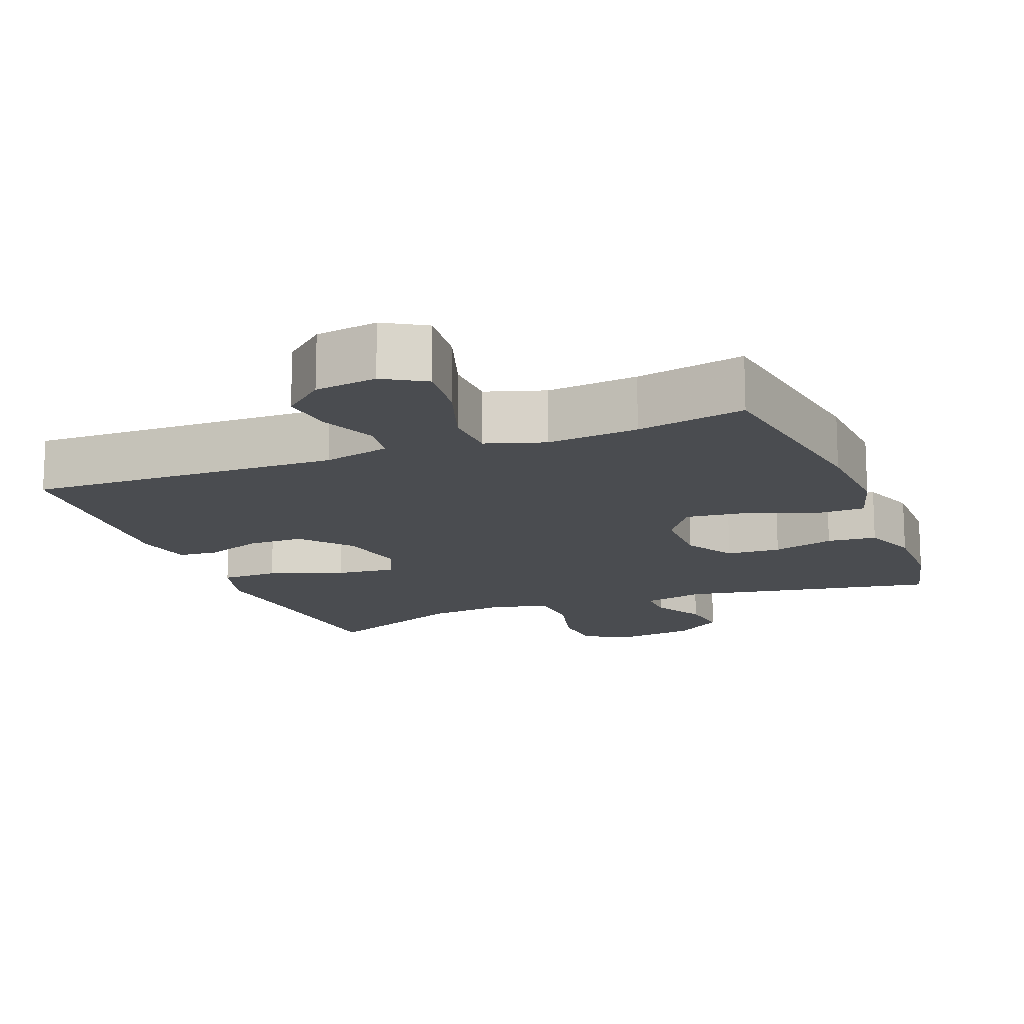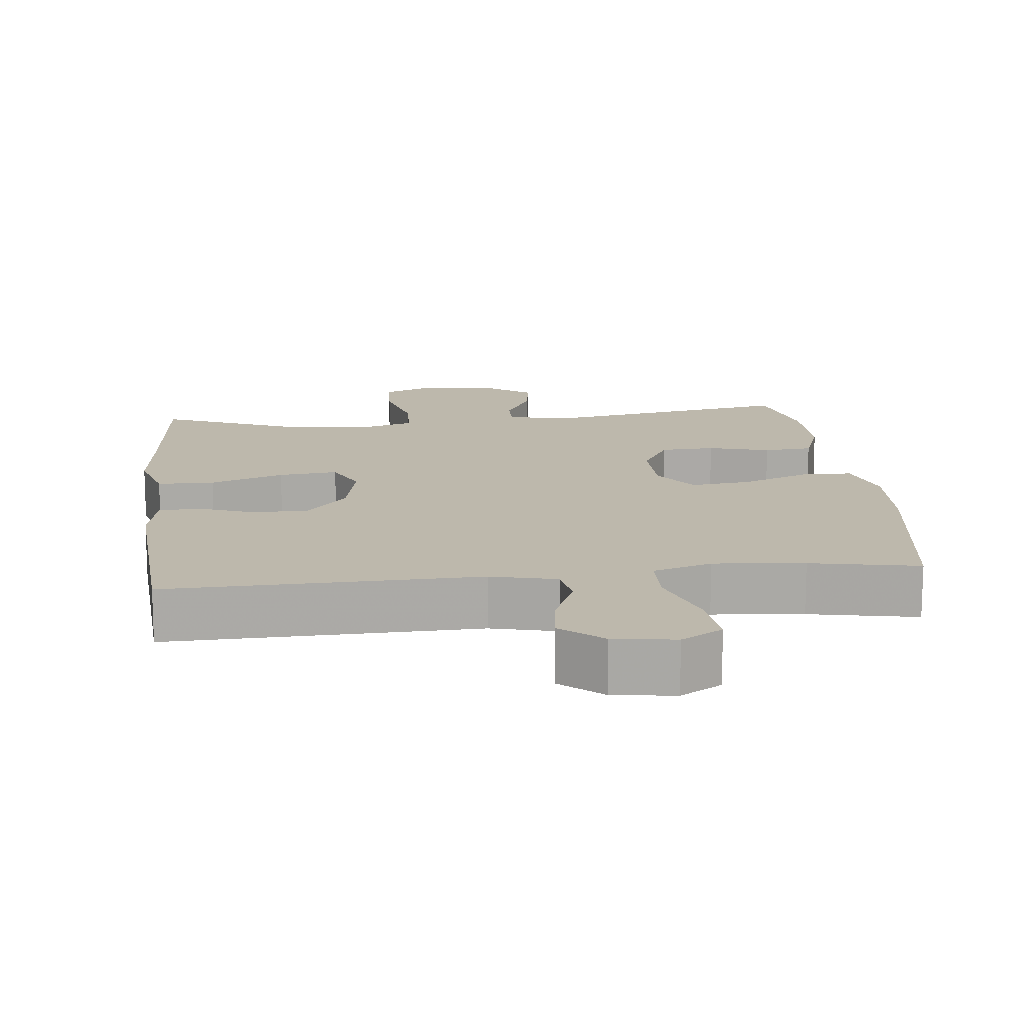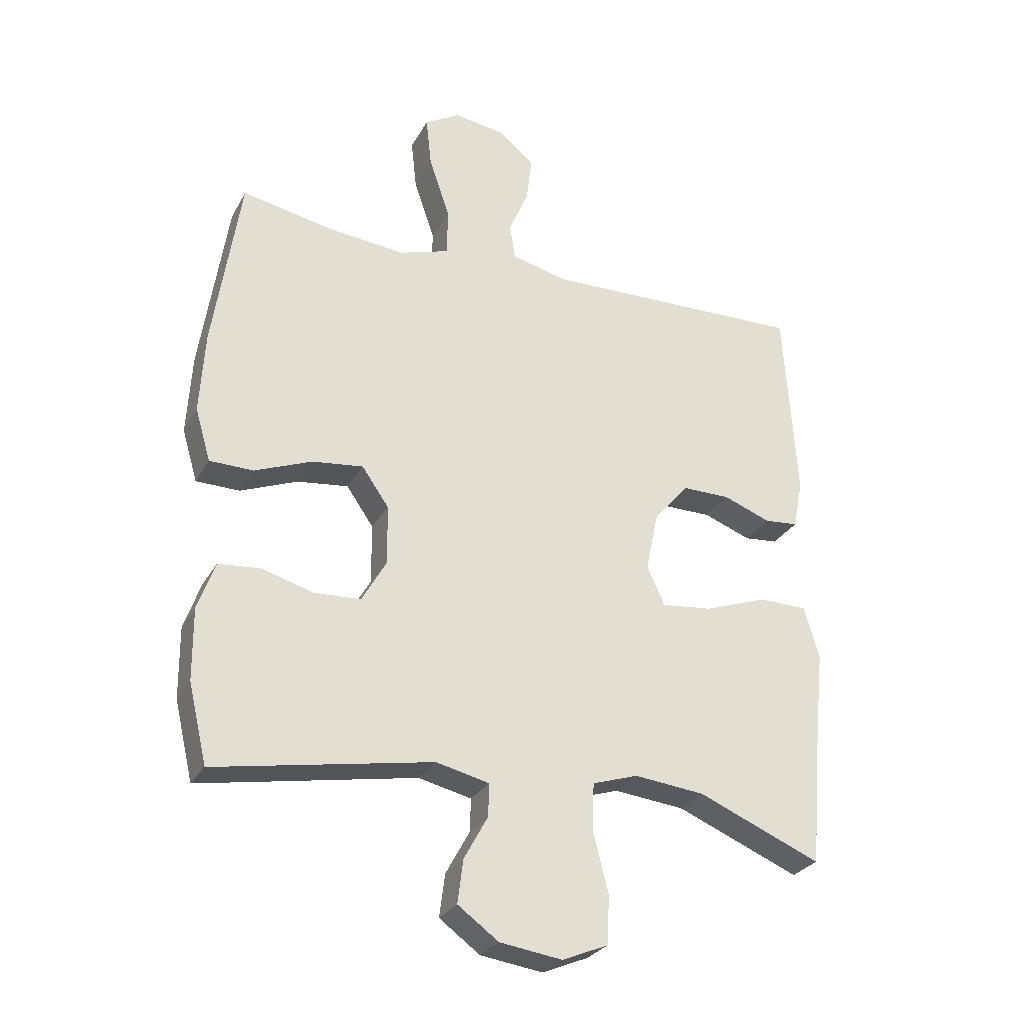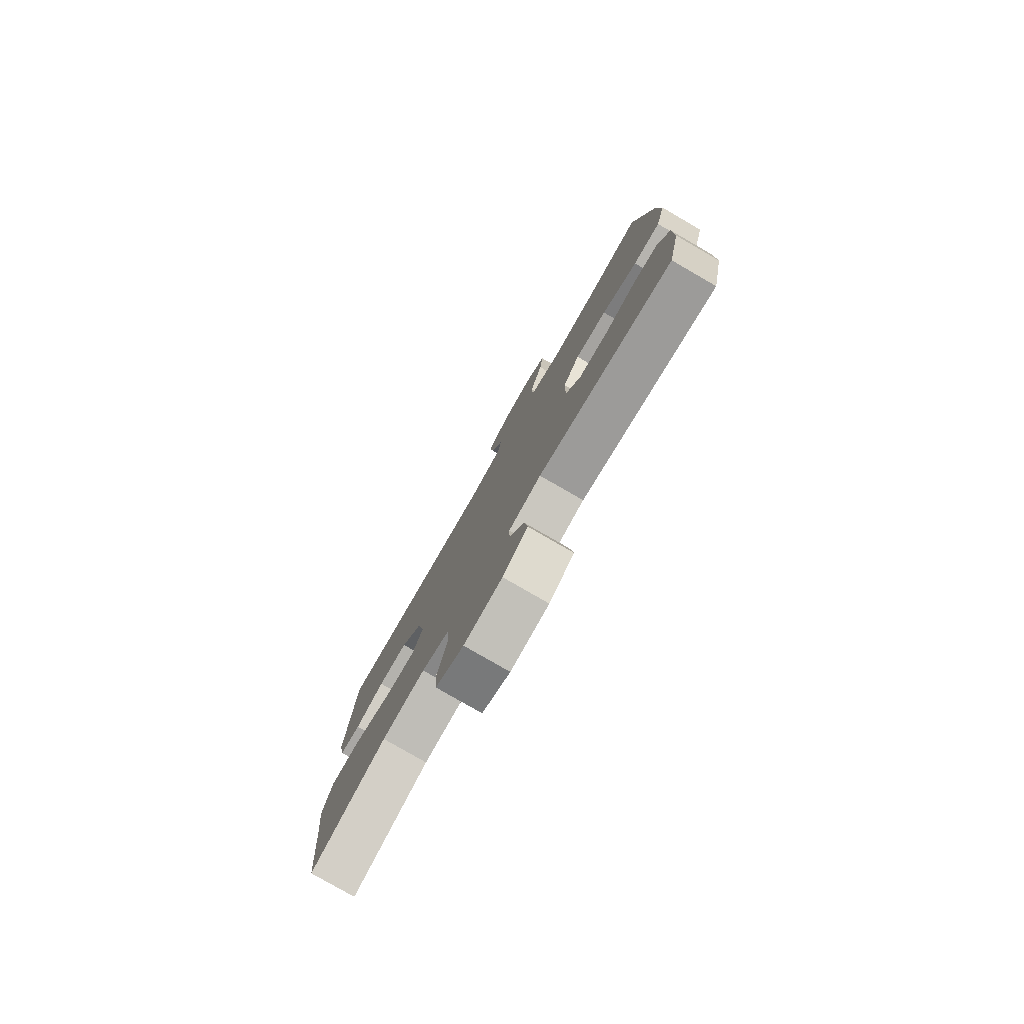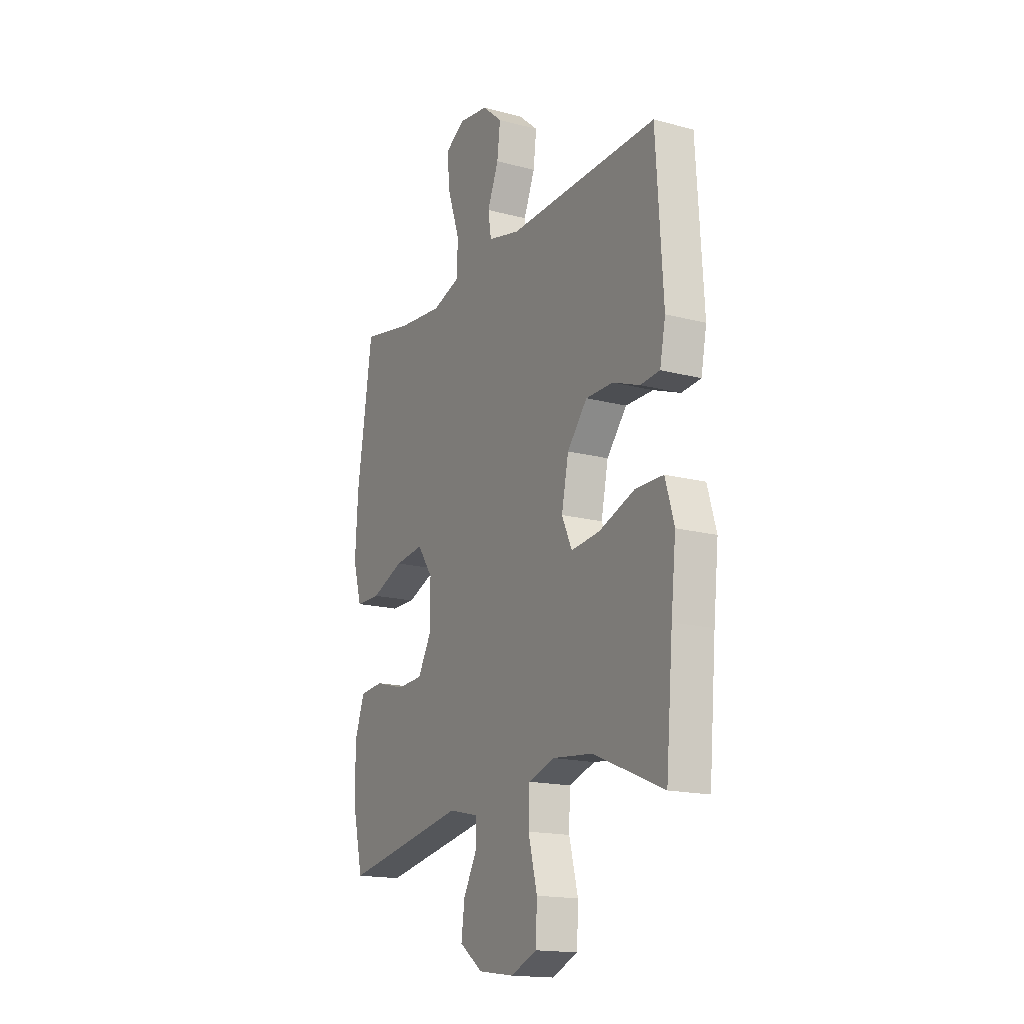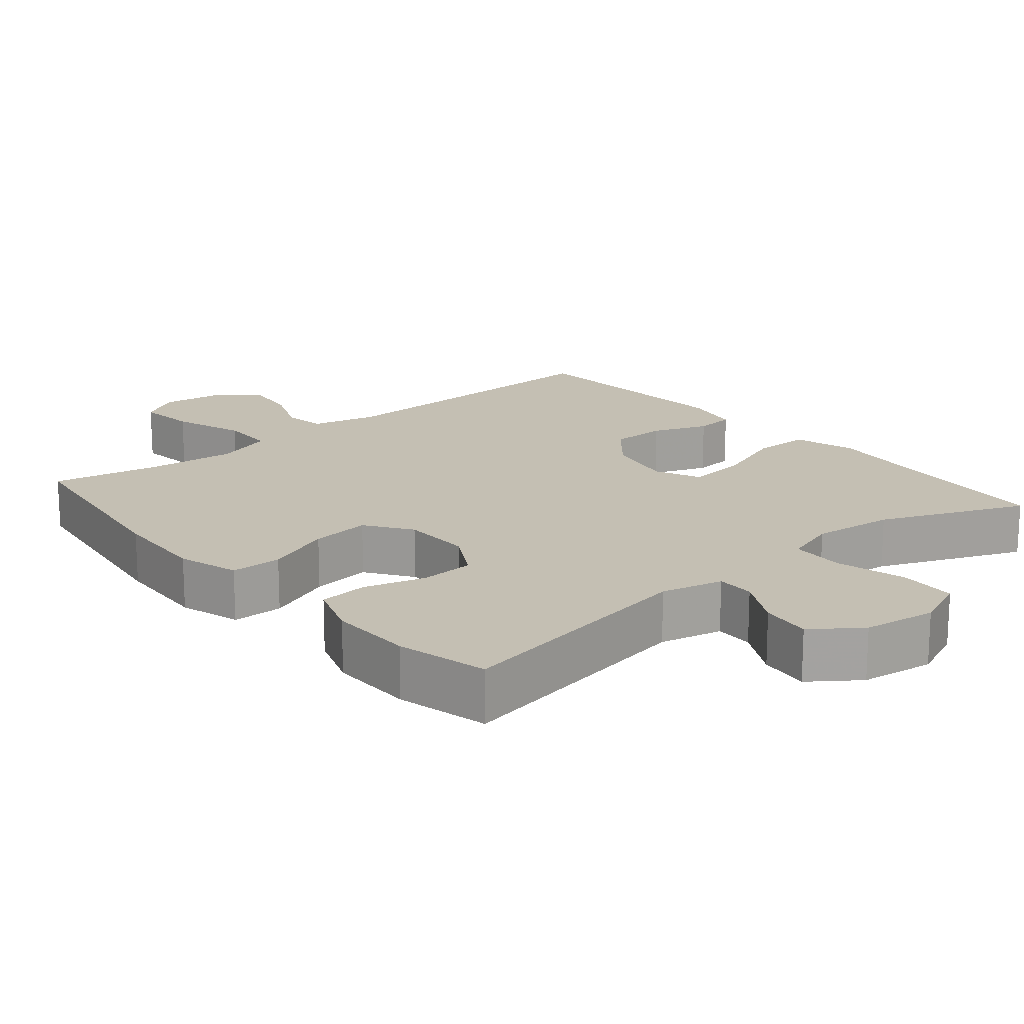
<metadata>
{"format":"obj","ext":"obj","renderer":"f3d","projection":"perspective","resolution":1024,"background":"white","views":[{"elev":-15.0,"azim":21.4,"up":"+Y"},{"elev":14.7,"azim":-6.2,"up":"+Y"},{"elev":-28.2,"azim":156.2,"up":"+Z"},{"elev":-79.6,"azim":60.0,"up":"+Z"},{"elev":-16.8,"azim":-118.2,"up":"+Z"},{"elev":17.7,"azim":139.9,"up":"+Y"}]}
</metadata>
<code>
v -0.5 0.07 0.5
v -0.072 0.07 0.488
v 0.019 0.07 0.51
v 0.028 0.07 0.567
v -0.004 0.07 0.644
v -0.013 0.07 0.717
v 0.044 0.07 0.766
v 0.129 0.07 0.778
v 0.186 0.07 0.744
v 0.177 0.07 0.662
v 0.143 0.07 0.562
v 0.145 0.07 0.485
v 0.226 0.07 0.459
v 0.351 0.07 0.471
v 0.5 0.07 0.5
v 0.544 0.07 0.21
v 0.552 0.07 0.077
v 0.527 0.07 -0.008
v 0.456 0.07 -0.009
v 0.363 0.07 0.028
v 0.28 0.07 0.038
v 0.236 0.07 -0.025
v 0.235 0.07 -0.122
v 0.275 0.07 -0.192
v 0.35 0.07 -0.196
v 0.435 0.07 -0.172
v 0.503 0.07 -0.178
v 0.531 0.07 -0.256
v 0.53 0.07 -0.373
v 0.5 0.07 -0.5
v 0.148 0.07 -0.436
v 0.062 0.07 -0.456
v 0.063 0.07 -0.509
v 0.102 0.07 -0.58
v 0.111 0.07 -0.65
v 0.045 0.07 -0.698
v -0.056 0.07 -0.712
v -0.13 0.07 -0.681
v -0.134 0.07 -0.602
v -0.109 0.07 -0.504
v -0.112 0.07 -0.429
v -0.186 0.07 -0.405
v -0.3 0.07 -0.417
v -0.5 0.07 -0.5
v -0.52 0.07 -0.271
v -0.534 0.07 -0.14
v -0.509 0.07 -0.055
v -0.43 0.07 -0.054
v -0.328 0.07 -0.091
v -0.246 0.07 -0.1
v -0.217 0.07 -0.037
v -0.237 0.07 0.059
v -0.294 0.07 0.127
v -0.372 0.07 0.127
v -0.449 0.07 0.098
v -0.504 0.07 0.103
v -0.52 0.07 0.183
v -0.5 0 0.5
v -0.072 0 0.488
v 0.019 0 0.51
v 0.028 0 0.567
v -0.004 0 0.644
v -0.013 0 0.717
v 0.044 0 0.766
v 0.129 0 0.778
v 0.186 0 0.744
v 0.177 0 0.662
v 0.143 0 0.562
v 0.145 0 0.485
v 0.226 0 0.459
v 0.351 0 0.471
v 0.5 0 0.5
v 0.544 0 0.21
v 0.552 0 0.077
v 0.527 0 -0.008
v 0.456 0 -0.009
v 0.363 0 0.028
v 0.28 0 0.038
v 0.236 0 -0.025
v 0.235 0 -0.122
v 0.275 0 -0.192
v 0.35 0 -0.196
v 0.435 0 -0.172
v 0.503 0 -0.178
v 0.531 0 -0.256
v 0.53 0 -0.373
v 0.5 0 -0.5
v 0.148 0 -0.436
v 0.062 0 -0.456
v 0.063 0 -0.509
v 0.102 0 -0.58
v 0.111 0 -0.65
v 0.045 0 -0.698
v -0.056 0 -0.712
v -0.13 0 -0.681
v -0.134 0 -0.602
v -0.109 0 -0.504
v -0.112 0 -0.429
v -0.186 0 -0.405
v -0.3 0 -0.417
v -0.5 0 -0.5
v -0.52 0 -0.271
v -0.534 0 -0.14
v -0.509 0 -0.055
v -0.43 0 -0.054
v -0.328 0 -0.091
v -0.246 0 -0.1
v -0.217 0 -0.037
v -0.237 0 0.059
v -0.294 0 0.127
v -0.372 0 0.127
v -0.449 0 0.098
v -0.504 0 0.103
v -0.52 0 0.183
f 54 55 56 57
f 53 54 57 1
f 52 53 1 2
f 51 52 2 3
f 46 47 48 49
f 45 46 49 50
f 43 44 45 50
f 42 43 50 51
f 37 38 39 40
f 37 40 41
f 36 37 41
f 33 34 35 36
f 32 33 36 41
f 31 32 41 42
f 29 30 31
f 25 26 27 28
f 24 25 28 29
f 17 18 19 20
f 17 20 21
f 14 15 16 17
f 13 14 17 21
f 12 13 21 22
f 8 9 10 11
f 8 11 12
f 7 8 12
f 4 5 6 7
f 4 7 12 22
f 31 42 51 3
f 24 29 31
f 23 24 31
f 22 23 31
f 3 4 22 31
f 114 113 112 111
f 58 114 111 110
f 59 58 110 109
f 60 59 109 108
f 106 105 104 103
f 107 106 103 102
f 107 102 101 100
f 108 107 100 99
f 97 96 95 94
f 98 97 94
f 98 94 93
f 93 92 91 90
f 98 93 90 89
f 99 98 89 88
f 88 87 86
f 85 84 83 82
f 86 85 82 81
f 77 76 75 74
f 78 77 74
f 74 73 72 71
f 78 74 71 70
f 79 78 70 69
f 68 67 66 65
f 69 68 65
f 69 65 64
f 64 63 62 61
f 79 69 64 61
f 60 108 99 88
f 88 86 81
f 88 81 80
f 88 80 79
f 88 79 61 60
f 1 58 59 2
f 2 59 60 3
f 3 60 61 4
f 4 61 62 5
f 5 62 63 6
f 6 63 64 7
f 7 64 65 8
f 8 65 66 9
f 9 66 67 10
f 10 67 68 11
f 11 68 69 12
f 12 69 70 13
f 13 70 71 14
f 14 71 72 15
f 15 72 73 16
f 16 73 74 17
f 17 74 75 18
f 18 75 76 19
f 19 76 77 20
f 20 77 78 21
f 21 78 79 22
f 22 79 80 23
f 23 80 81 24
f 24 81 82 25
f 25 82 83 26
f 26 83 84 27
f 27 84 85 28
f 28 85 86 29
f 29 86 87 30
f 30 87 88 31
f 31 88 89 32
f 32 89 90 33
f 33 90 91 34
f 34 91 92 35
f 35 92 93 36
f 36 93 94 37
f 37 94 95 38
f 38 95 96 39
f 39 96 97 40
f 40 97 98 41
f 41 98 99 42
f 42 99 100 43
f 43 100 101 44
f 44 101 102 45
f 45 102 103 46
f 46 103 104 47
f 47 104 105 48
f 48 105 106 49
f 49 106 107 50
f 50 107 108 51
f 51 108 109 52
f 52 109 110 53
f 53 110 111 54
f 54 111 112 55
f 55 112 113 56
f 56 113 114 57
f 57 114 58 1

</code>
